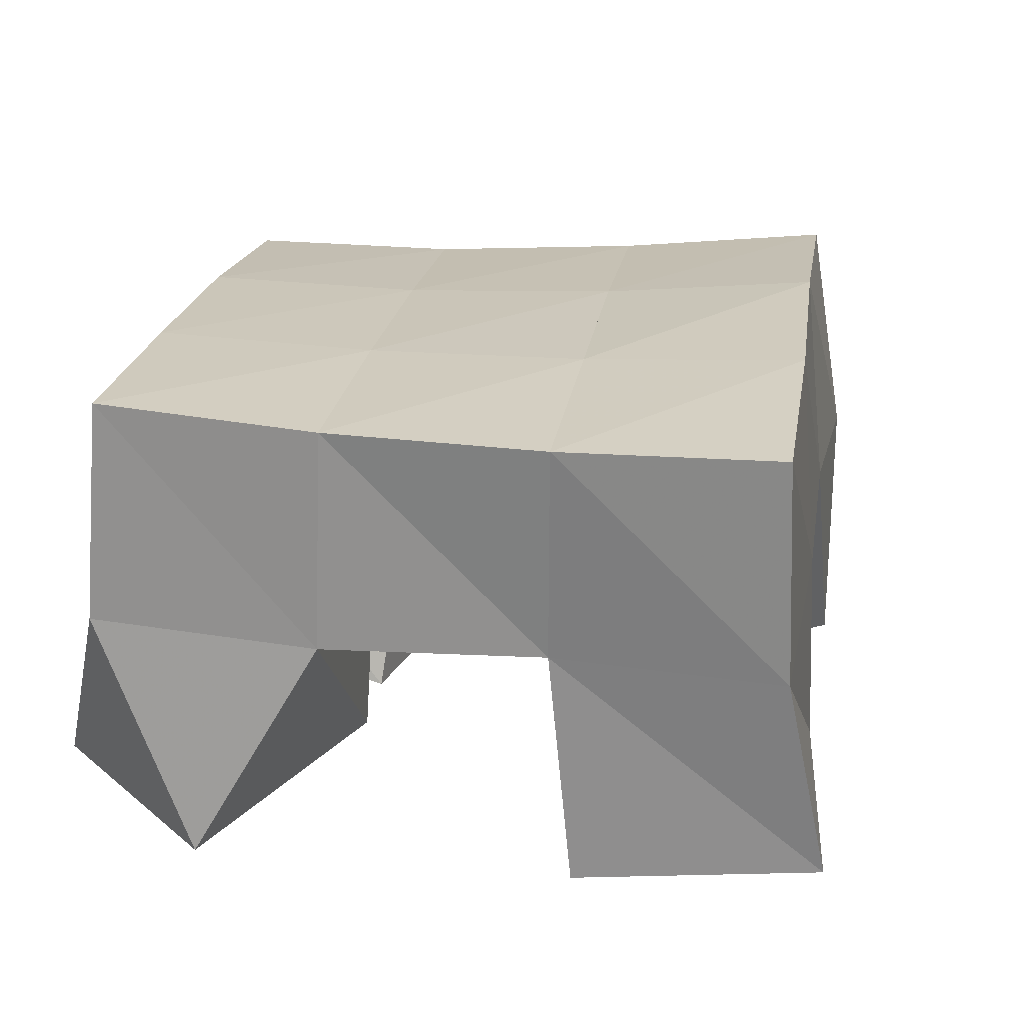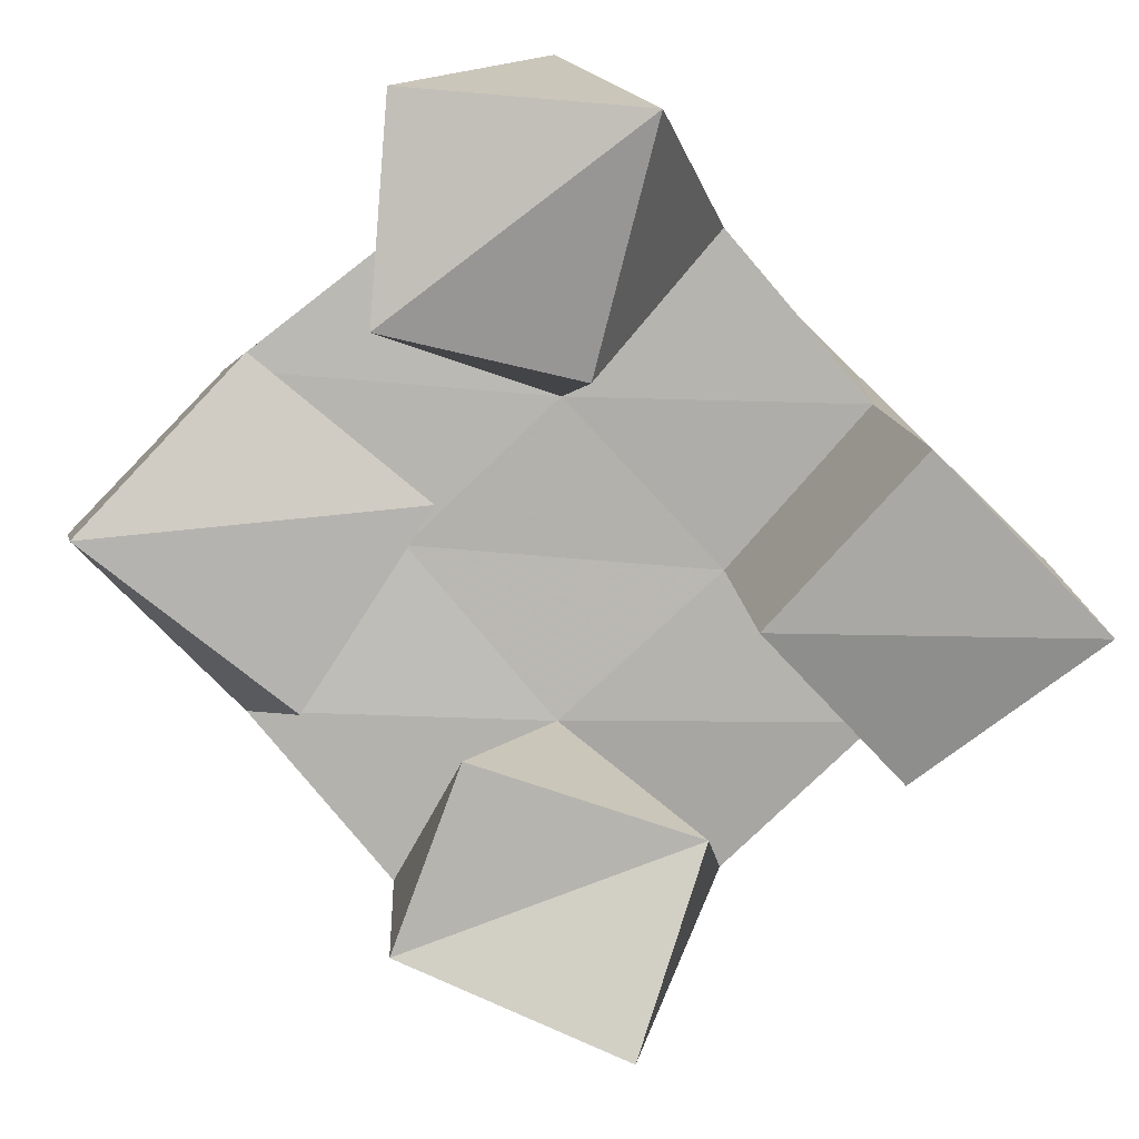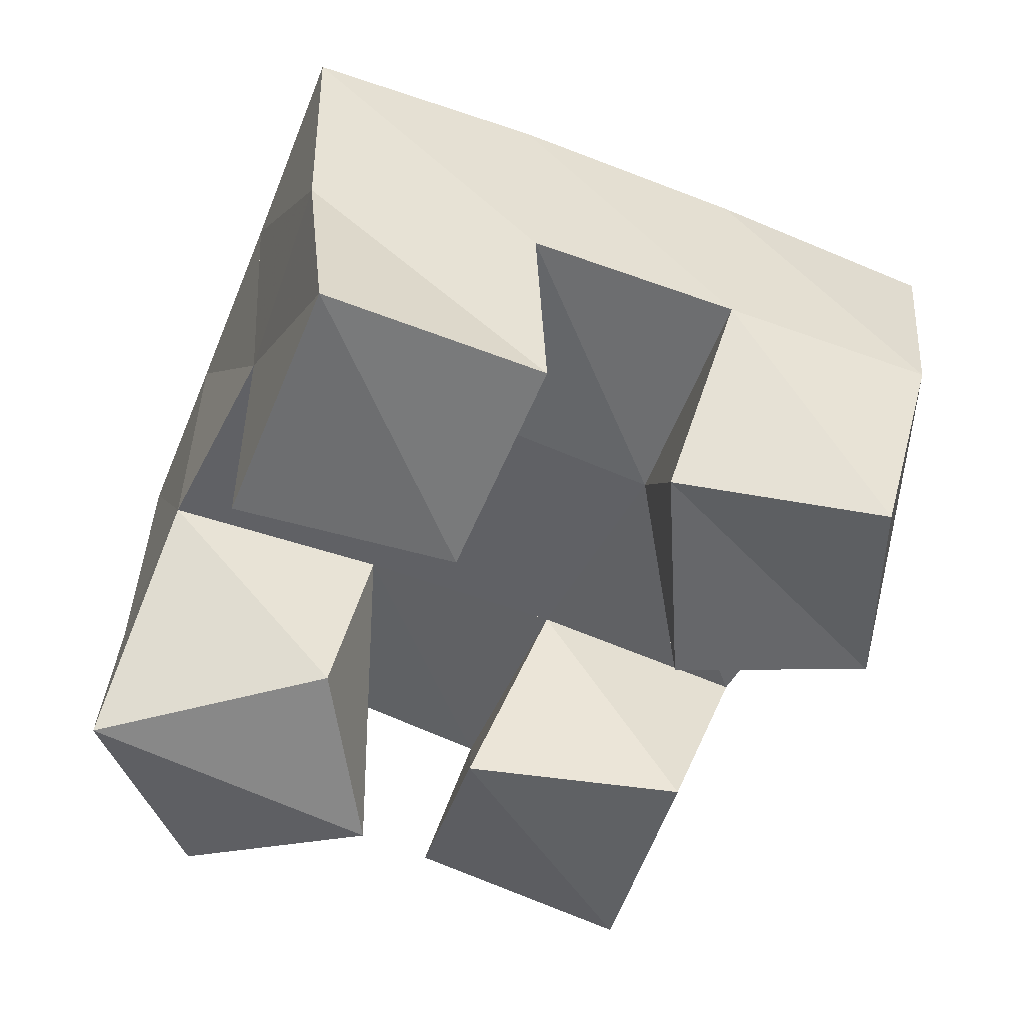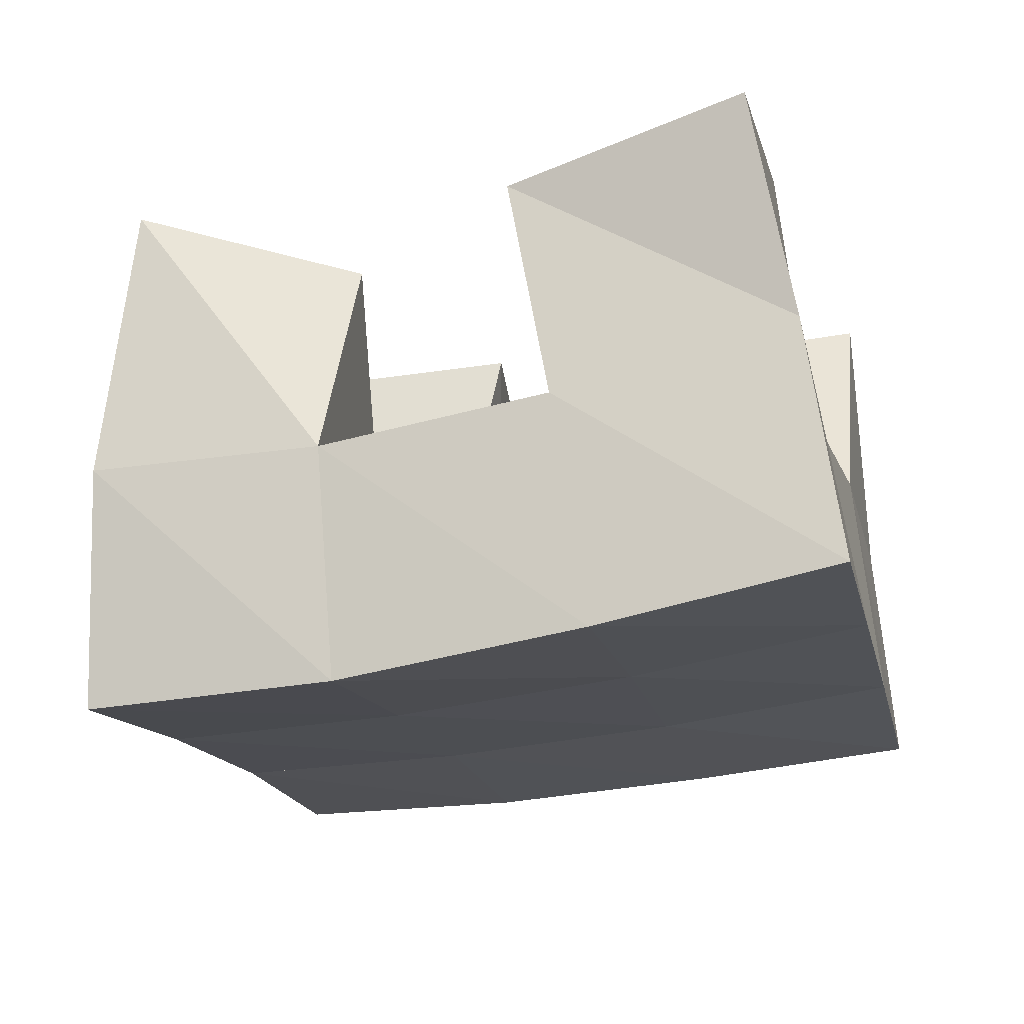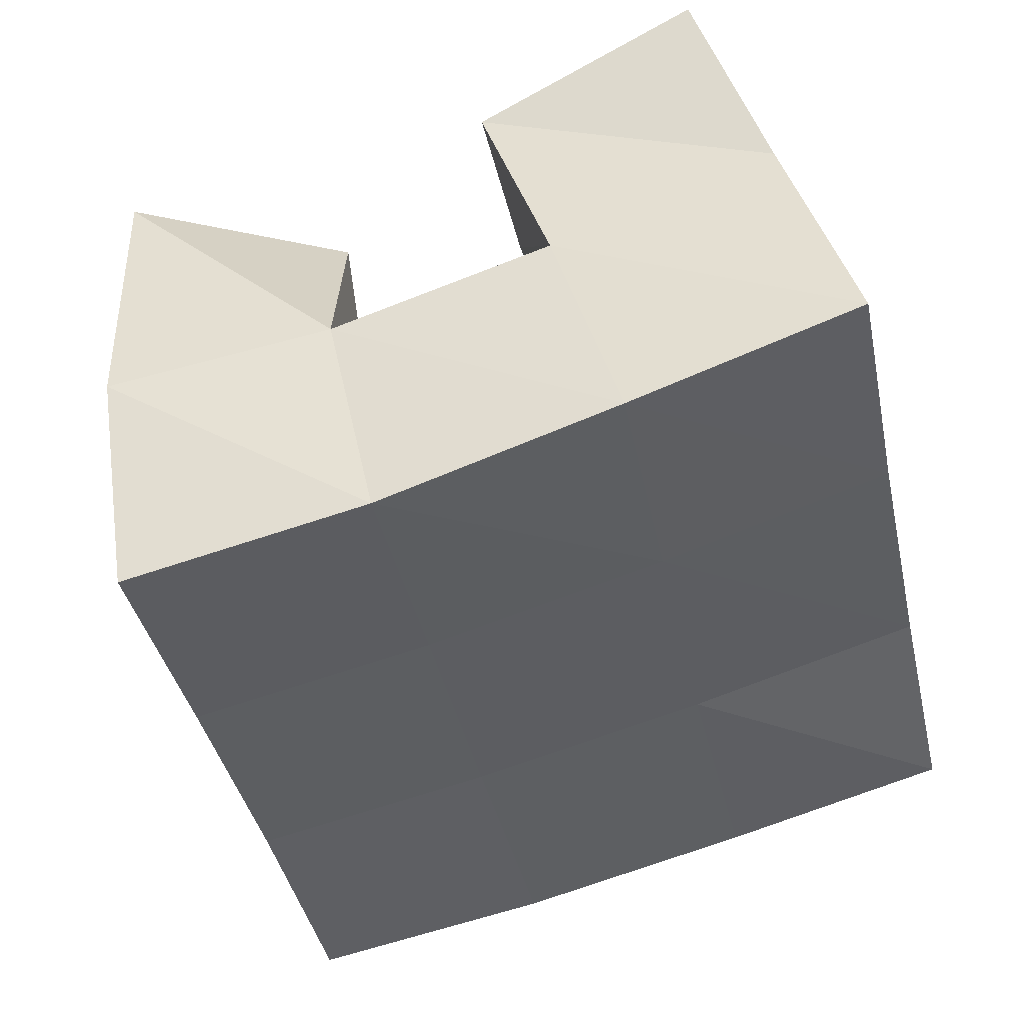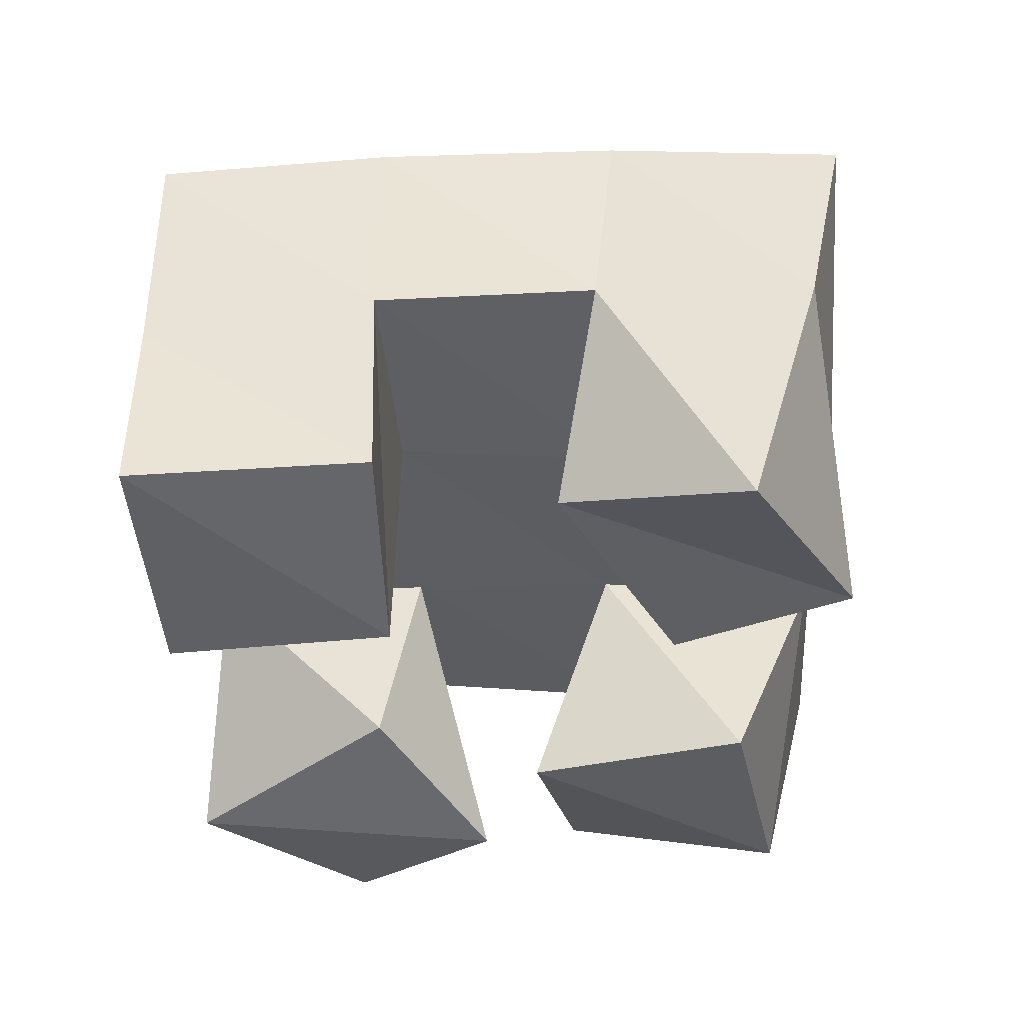
<metadata>
{"format":"obj","ext":"obj","renderer":"f3d","projection":"perspective","resolution":1024,"background":"white","views":[{"elev":25.2,"azim":-67.0,"up":"+Y"},{"elev":-79.8,"azim":-122.2,"up":"+Y"},{"elev":-46.4,"azim":-8.8,"up":"+Y"},{"elev":68.9,"azim":171.9,"up":"+Z"},{"elev":42.1,"azim":164.0,"up":"+Z"},{"elev":-36.2,"azim":18.0,"up":"+Y"}]}
</metadata>
<code>
v 0.7914 0.1056 0.09858
v 0.7685 0.156 0.122
v 0.8331 0.1 0.1206
v 0.8173 0.1534 0.1139
v 0.7669 0.1032 0.1458
v 0.78 0.1533 0.1718
v 0.8196 0.1117 0.163
v 0.8288 0.152 0.1616
v 0.8984 0.1084 0.1817
v 0.8899 0.1514 0.1989
v 0.9412 0.1064 0.1908
v 0.939 0.1477 0.1872
v 0.887 0.1142 0.2343
v 0.9004 0.1587 0.2487
v 0.9317 0.1 0.2444
v 0.9468 0.1541 0.2402
v 0.794 0.1 0.2256
v 0.7947 0.154 0.2195
v 0.8428 0.1 0.2169
v 0.8425 0.1549 0.2122
v 0.8068 0.1077 0.2794
v 0.8032 0.1538 0.2706
v 0.8553 0.1126 0.2619
v 0.8535 0.1587 0.2604
v 0.8505 0.1098 0.1017
v 0.8623 0.1511 0.09734
v 0.8996 0.1 0.09209
v 0.9099 0.1455 0.0874
v 0.8553 0.1005 0.1491
v 0.8742 0.1508 0.1501
v 0.9055 0.1 0.1485
v 0.9222 0.1437 0.1398
v 0.7718 0.2061 0.1252
v 0.8195 0.2036 0.1132
v 0.782 0.2034 0.173
v 0.8312 0.2023 0.1609
v 0.7923 0.2031 0.2205
v 0.8418 0.2036 0.2085
v 0.8027 0.2049 0.2685
v 0.8528 0.2068 0.2562
v 0.868 0.1996 0.1003
v 0.8803 0.1987 0.1481
v 0.8918 0.2012 0.1954
v 0.9036 0.2063 0.2424
v 0.9166 0.1925 0.08732
v 0.9286 0.1926 0.1348
v 0.941 0.196 0.1826
v 0.9534 0.2014 0.2299
f 1 2 4
f 3 1 4
f 2 6 8
f 4 2 8
f 6 5 7
f 8 6 7
f 5 1 3
f 7 5 3
f 8 7 3
f 4 8 3
f 2 1 5
f 6 2 5
f 9 10 12
f 11 9 12
f 10 14 16
f 12 10 16
f 14 13 15
f 16 14 15
f 13 9 11
f 15 13 11
f 16 15 11
f 12 16 11
f 10 9 13
f 14 10 13
f 17 18 20
f 19 17 20
f 18 22 24
f 20 18 24
f 22 21 23
f 24 22 23
f 21 17 19
f 23 21 19
f 24 23 19
f 20 24 19
f 18 17 21
f 22 18 21
f 25 26 28
f 27 25 28
f 26 30 32
f 28 26 32
f 30 29 31
f 32 30 31
f 29 25 27
f 31 29 27
f 32 31 27
f 28 32 27
f 26 25 29
f 30 26 29
f 2 33 34
f 4 2 34
f 33 35 36
f 34 33 36
f 35 6 8
f 36 35 8
f 6 2 4
f 8 6 4
f 36 8 4
f 34 36 4
f 33 2 6
f 35 33 6
f 6 35 36
f 8 6 36
f 35 37 38
f 36 35 38
f 37 18 20
f 38 37 20
f 18 6 8
f 20 18 8
f 38 20 8
f 36 38 8
f 35 6 18
f 37 35 18
f 18 37 38
f 20 18 38
f 37 39 40
f 38 37 40
f 39 22 24
f 40 39 24
f 22 18 20
f 24 22 20
f 40 24 20
f 38 40 20
f 37 18 22
f 39 37 22
f 4 34 41
f 26 4 41
f 34 36 42
f 41 34 42
f 36 8 30
f 42 36 30
f 8 4 26
f 30 8 26
f 42 30 26
f 41 42 26
f 34 4 8
f 36 34 8
f 8 36 42
f 30 8 42
f 36 38 43
f 42 36 43
f 38 20 10
f 43 38 10
f 20 8 30
f 10 20 30
f 43 10 30
f 42 43 30
f 36 8 20
f 38 36 20
f 20 38 43
f 10 20 43
f 38 40 44
f 43 38 44
f 40 24 14
f 44 40 14
f 24 20 10
f 14 24 10
f 44 14 10
f 43 44 10
f 38 20 24
f 40 38 24
f 26 41 45
f 28 26 45
f 41 42 46
f 45 41 46
f 42 30 32
f 46 42 32
f 30 26 28
f 32 30 28
f 46 32 28
f 45 46 28
f 41 26 30
f 42 41 30
f 30 42 46
f 32 30 46
f 42 43 47
f 46 42 47
f 43 10 12
f 47 43 12
f 10 30 32
f 12 10 32
f 47 12 32
f 46 47 32
f 42 30 10
f 43 42 10
f 10 43 47
f 12 10 47
f 43 44 48
f 47 43 48
f 44 14 16
f 48 44 16
f 14 10 12
f 16 14 12
f 48 16 12
f 47 48 12
f 43 10 14
f 44 43 14

</code>
